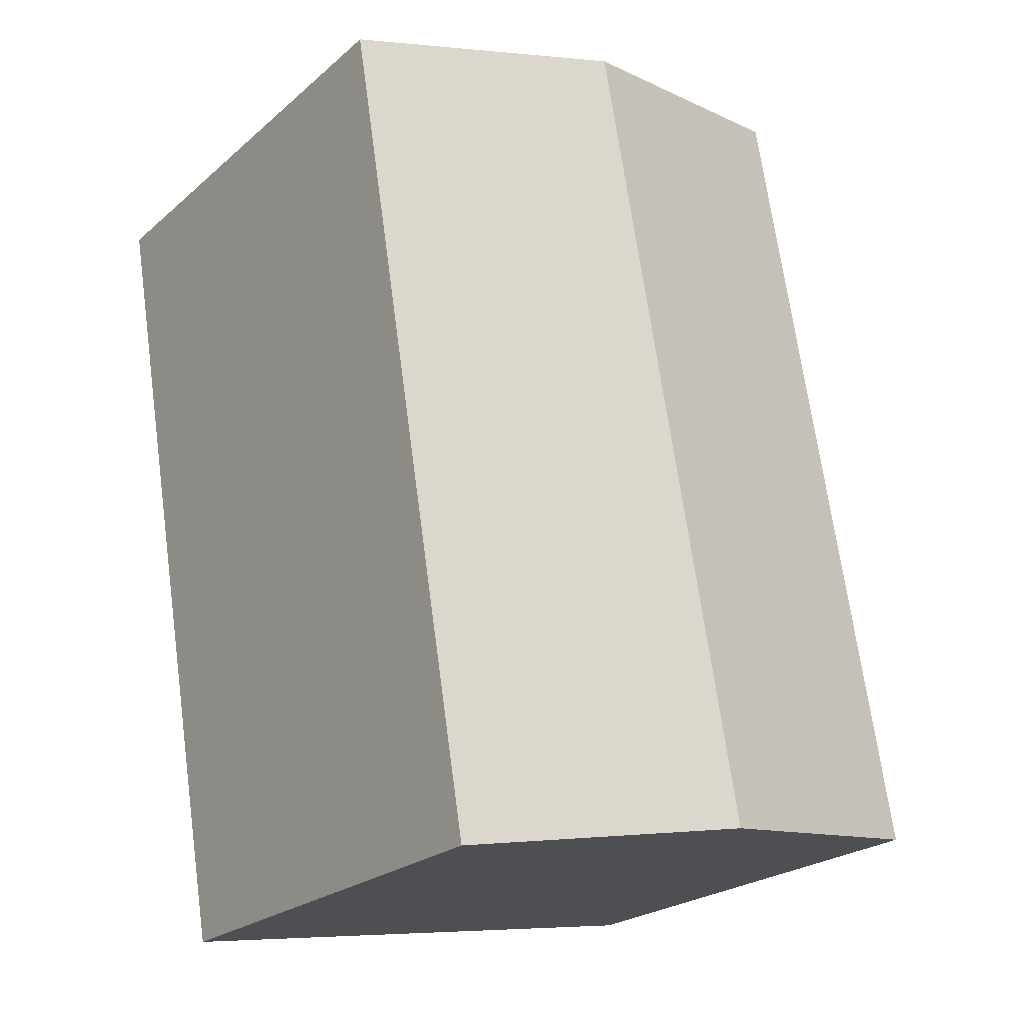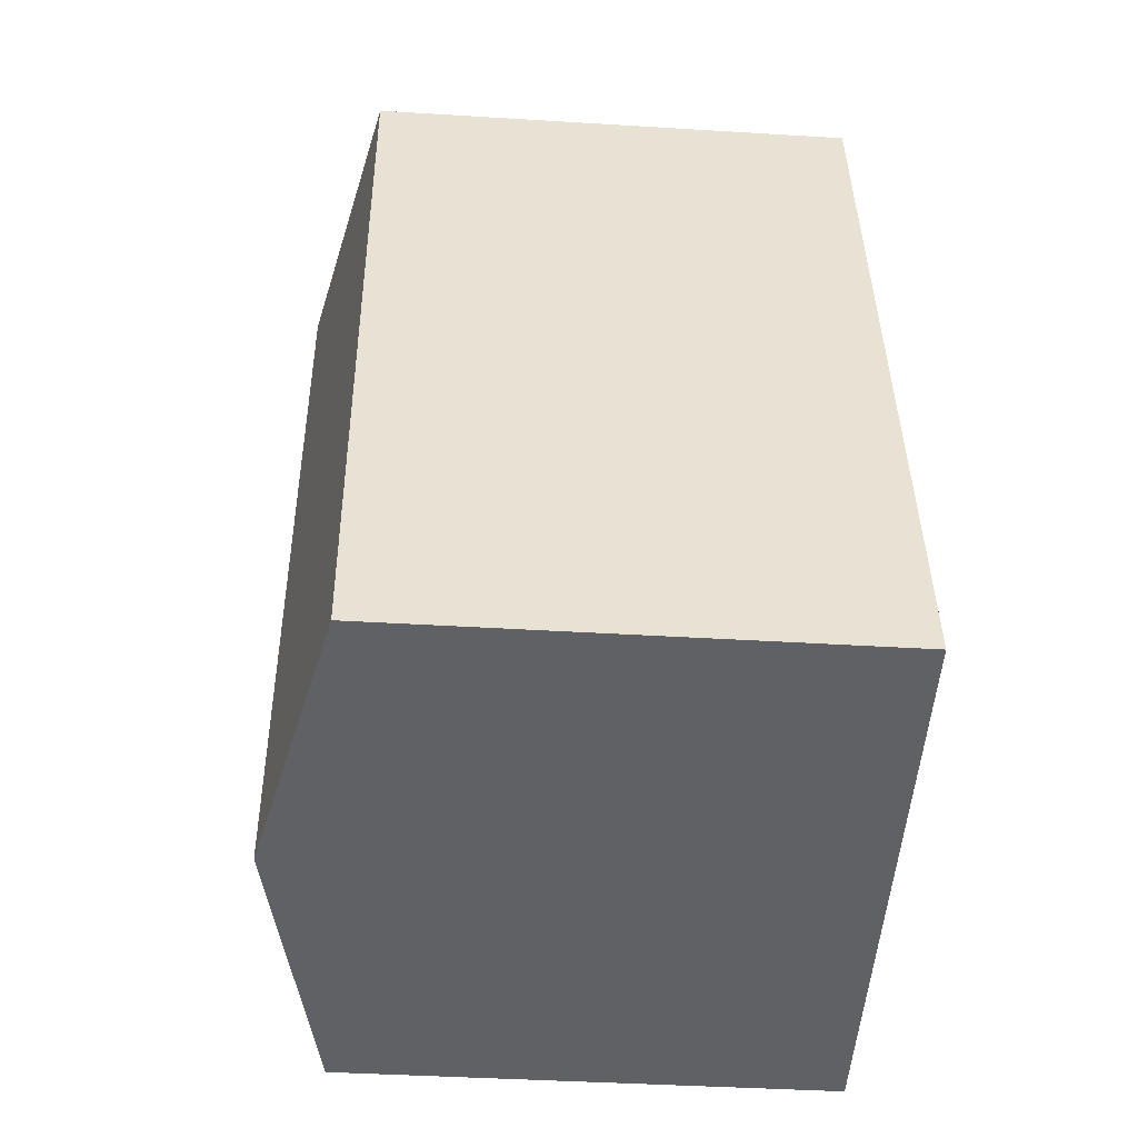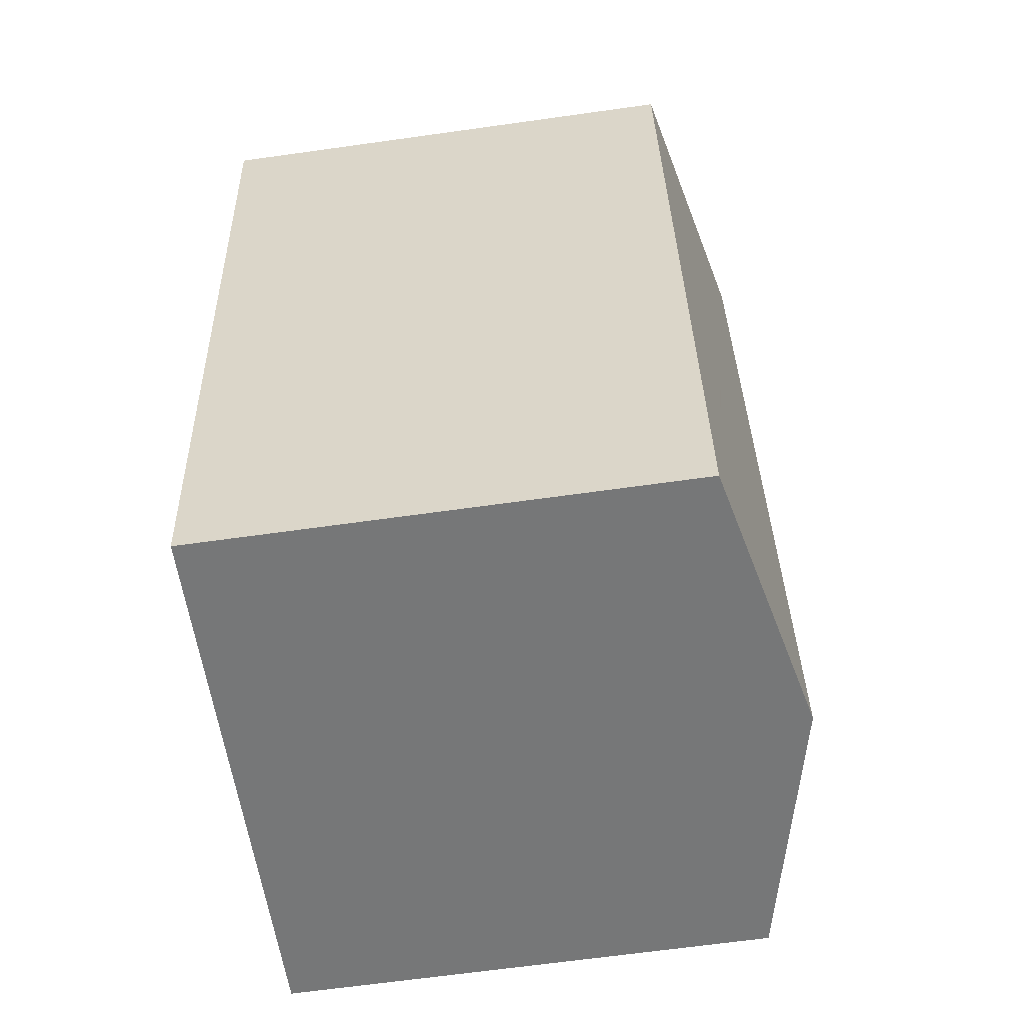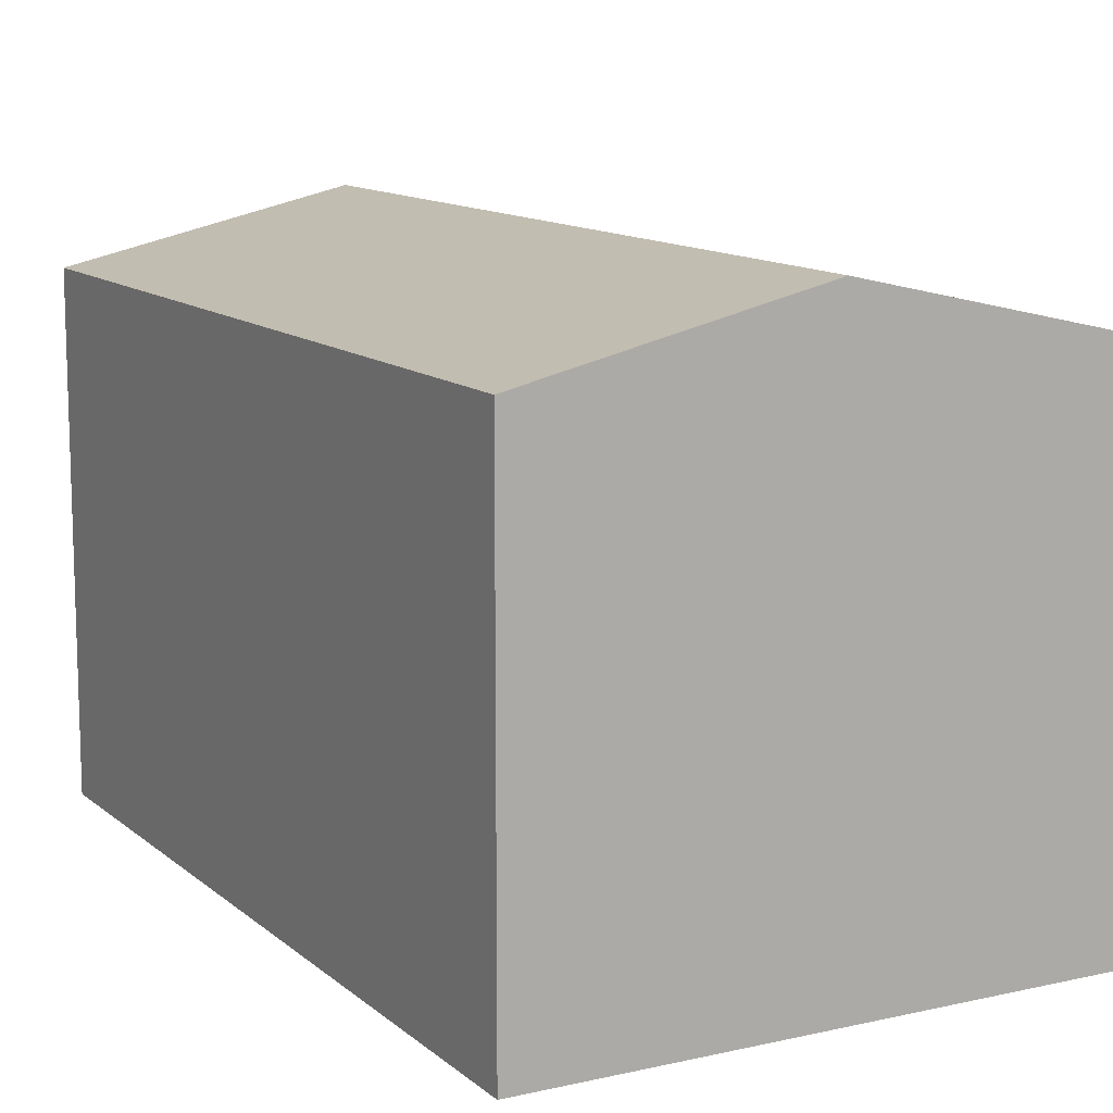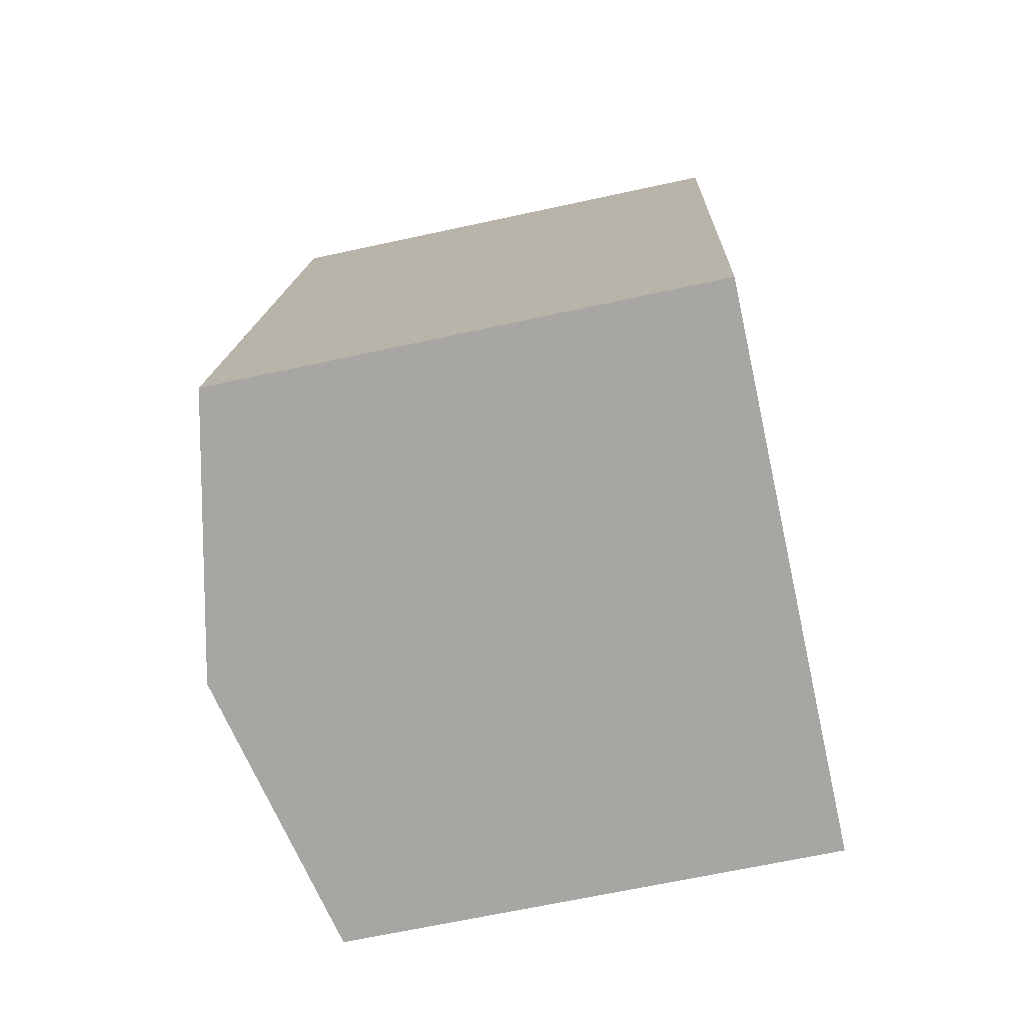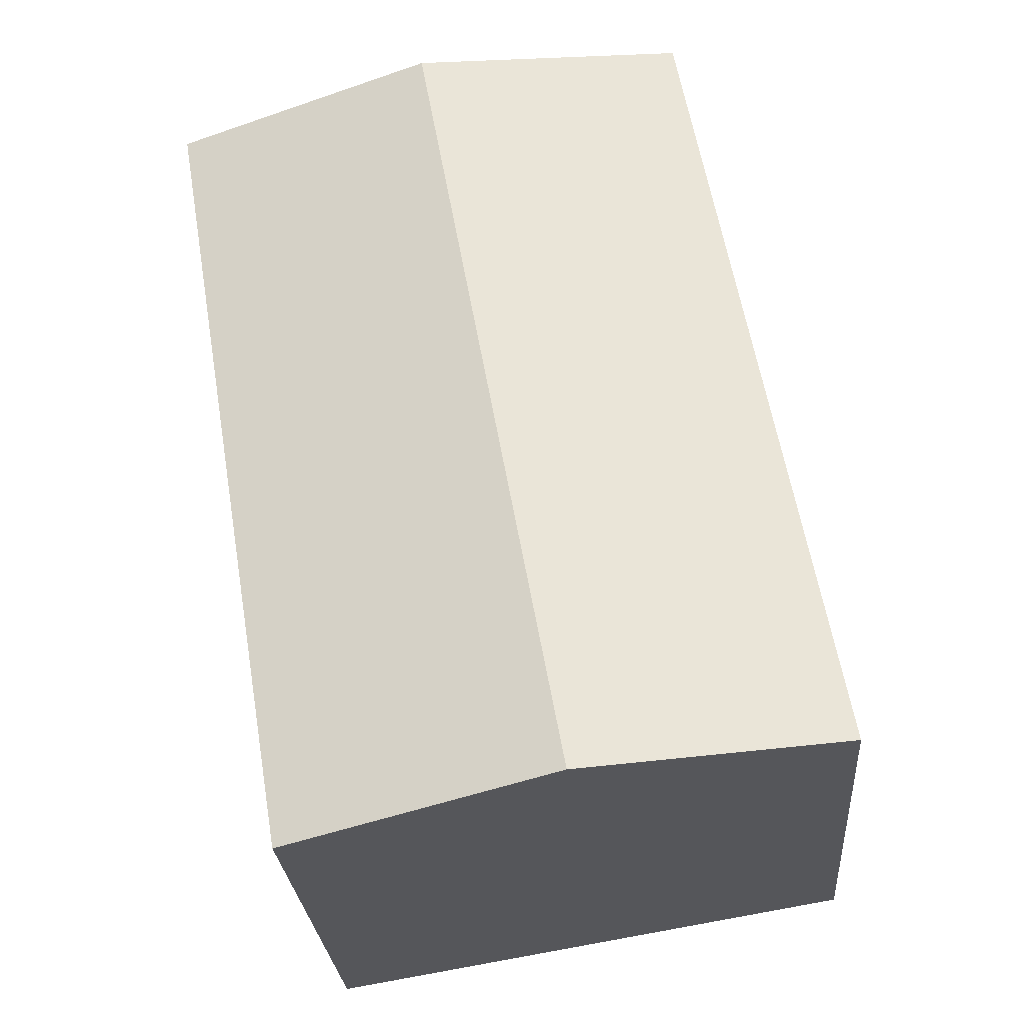
<metadata>
{"format":"obj","ext":"obj","renderer":"f3d","projection":"perspective","resolution":1024,"background":"white","views":[{"elev":-23.4,"azim":144.4,"up":"+Z"},{"elev":-40.9,"azim":-94.3,"up":"+Z"},{"elev":-66.2,"azim":98.0,"up":"+Z"},{"elev":12.1,"azim":-18.5,"up":"+Y"},{"elev":-65.4,"azim":-77.6,"up":"+Z"},{"elev":-27.4,"azim":-175.6,"up":"+Z"}]}
</metadata>
<code>
v  4.965 10.08 -0.819
v  2.705 8.936 14.93
v  7.661 10.08 14.06
v  4.339 9.936 -0.716
v  2.564 8.936 14.15
v  0 8.936 5.472e-16
v  1.949 8.936 10.76
v  10.3 8.913 -0.155
v  12.52 8.957 13.21
v  10.05 8.908 -1.658
v  10.03 8.913 -1.654
v  10.05 1.015e-16 -1.658
v  4.339 4.384e-17 -0.716
v  0 0 0
v  10.03 1.013e-16 -1.654
v  4.965 5.015e-17 -0.819
v  1.949 -6.587e-16 10.76
v  2.705 -9.141e-16 14.93
v  2.564 -8.664e-16 14.15
v  12.52 -8.089e-16 13.21
v  7.661 -8.61e-16 14.06
v  10.3 9.491e-18 -0.155
g defaultobject
f 1 2 3
f 2 1 4
f 2 4 5
f 5 4 6
f 5 6 7
f 8 3 9
f 3 8 10
f 3 10 11
f 3 11 1
f 12 11 10
f 11 12 1
f 1 12 4
f 4 12 6
f 6 12 13
f 6 13 14
f 13 12 15
f 13 15 16
f 14 7 6
f 7 14 17
f 7 17 5
f 5 17 2
f 2 17 18
f 18 17 19
f 18 3 2
f 3 18 9
f 9 18 20
f 20 18 21
f 20 8 9
f 8 20 22
f 8 22 10
f 10 22 12
f 19 21 18
f 21 19 17
f 21 17 14
f 21 14 20
f 20 14 22
f 22 14 13
f 22 13 16
f 22 16 15
f 22 15 12

</code>
